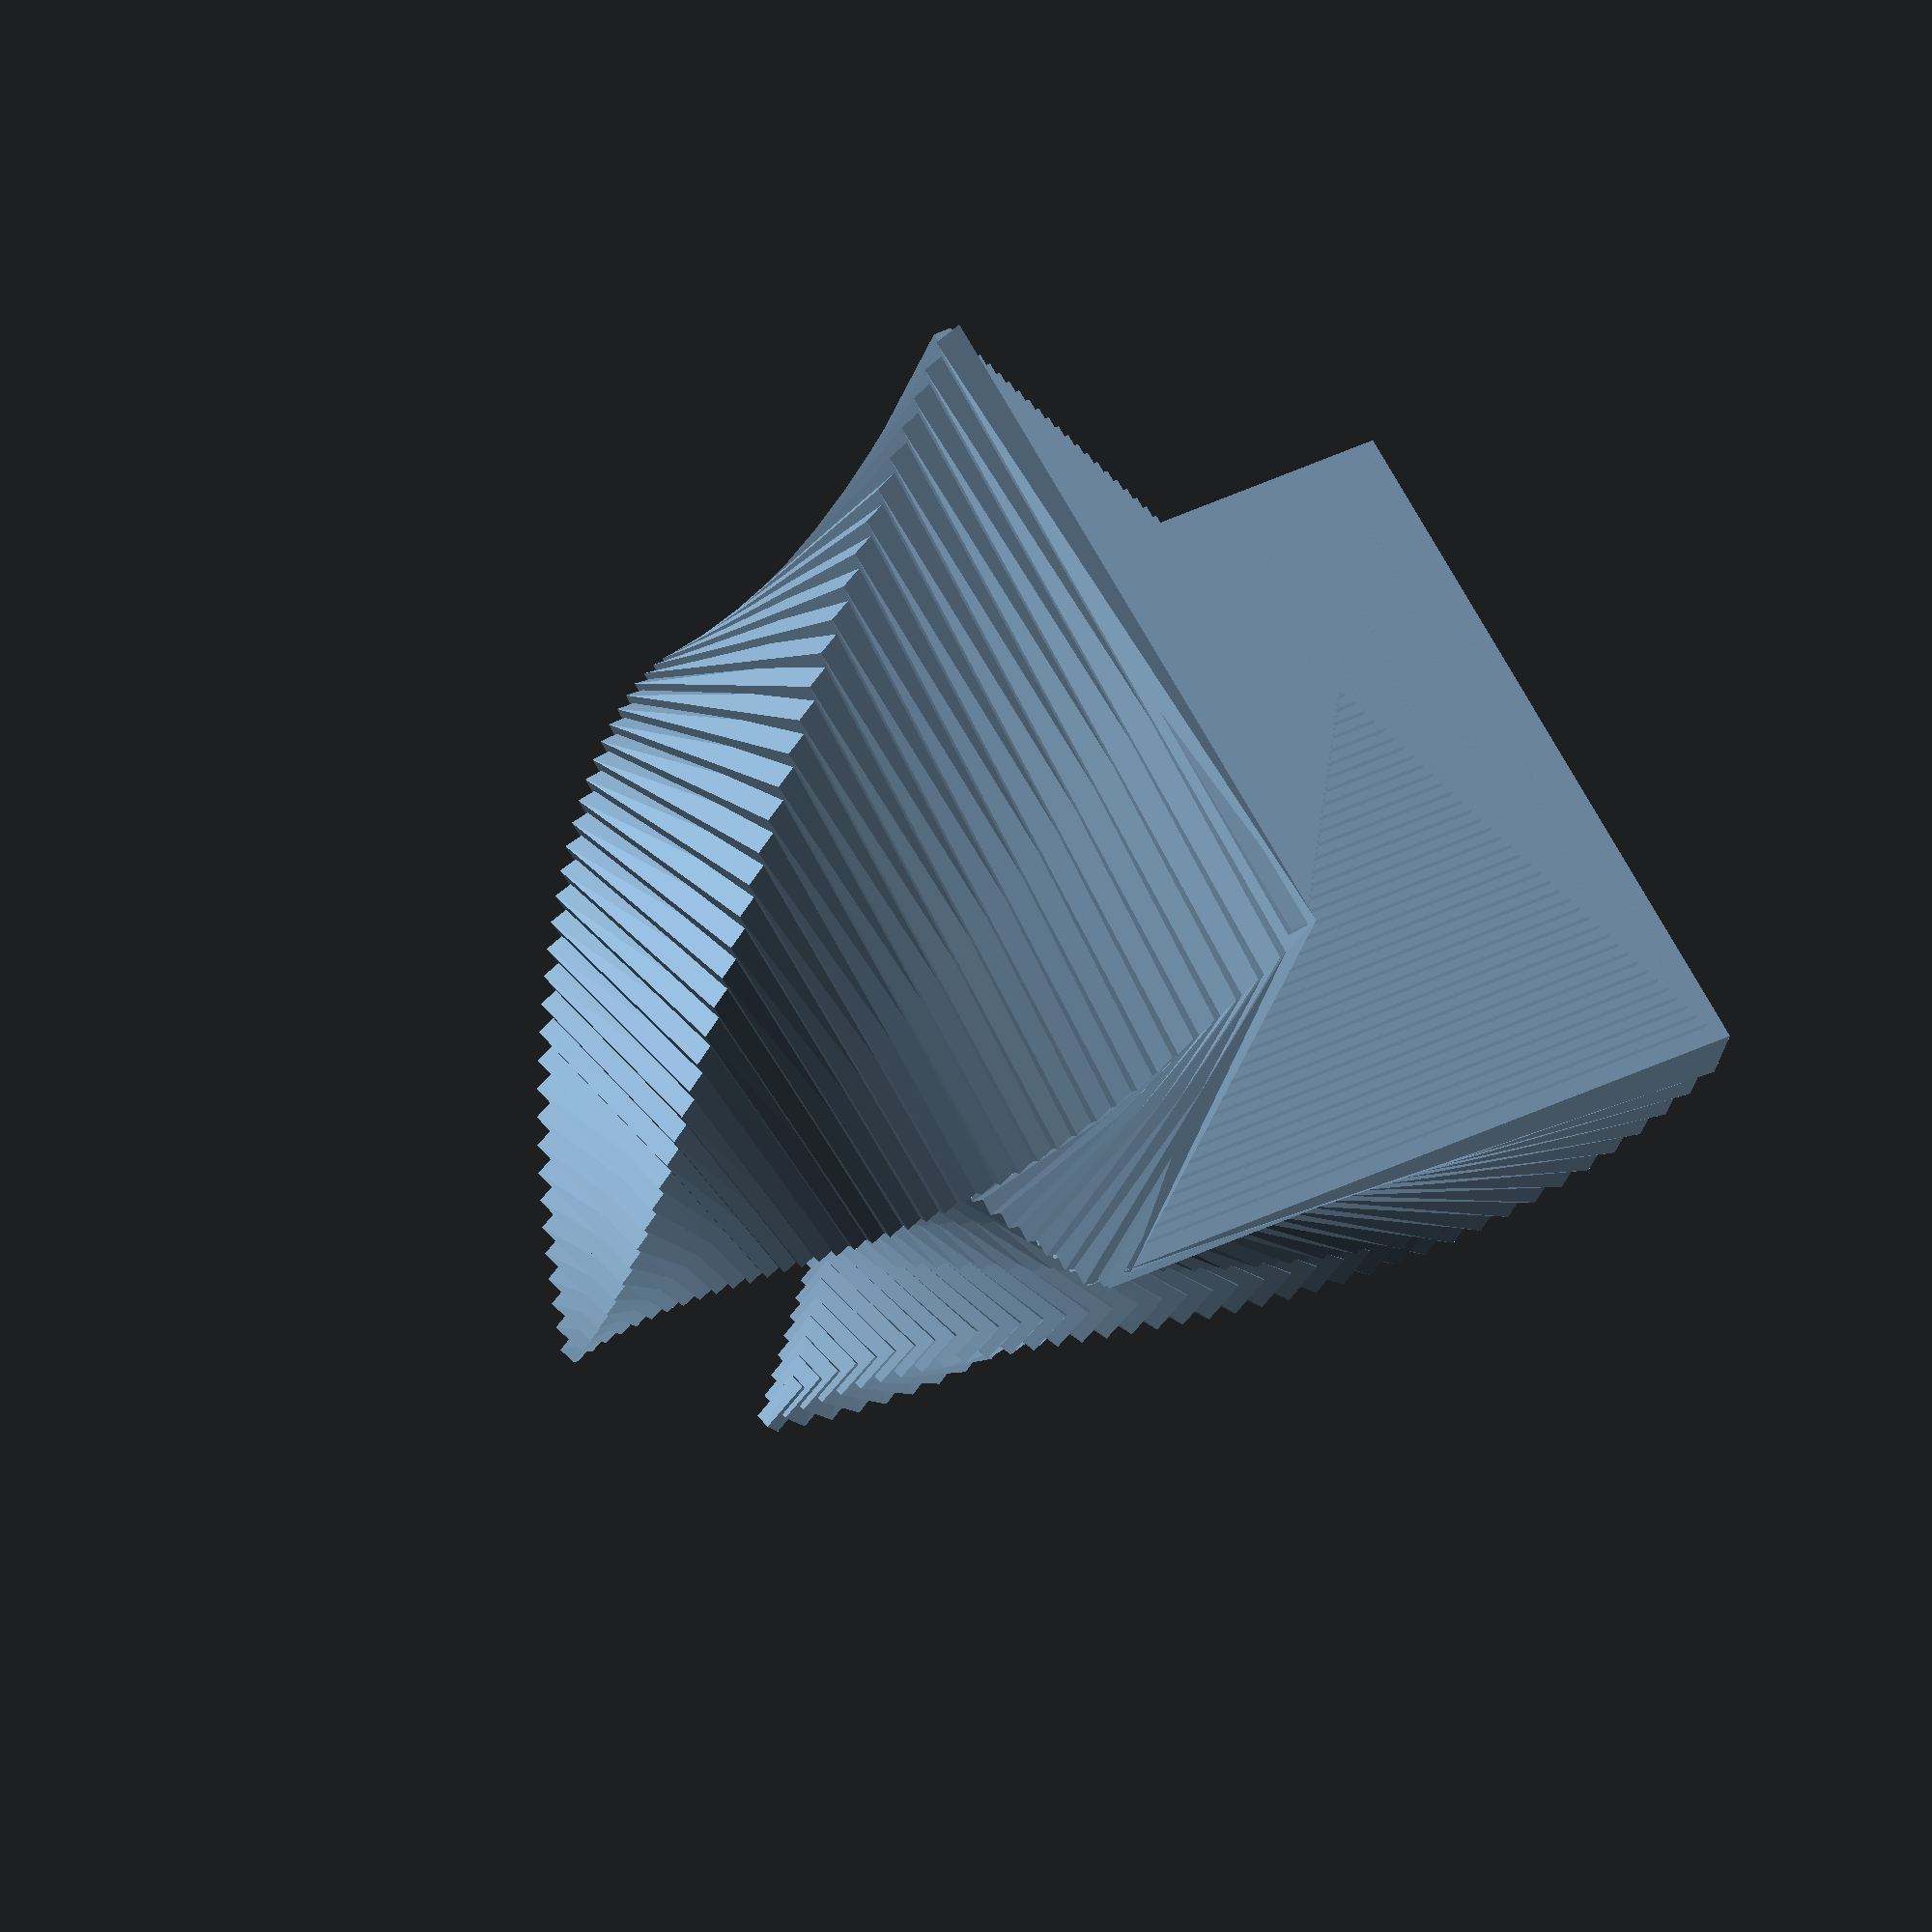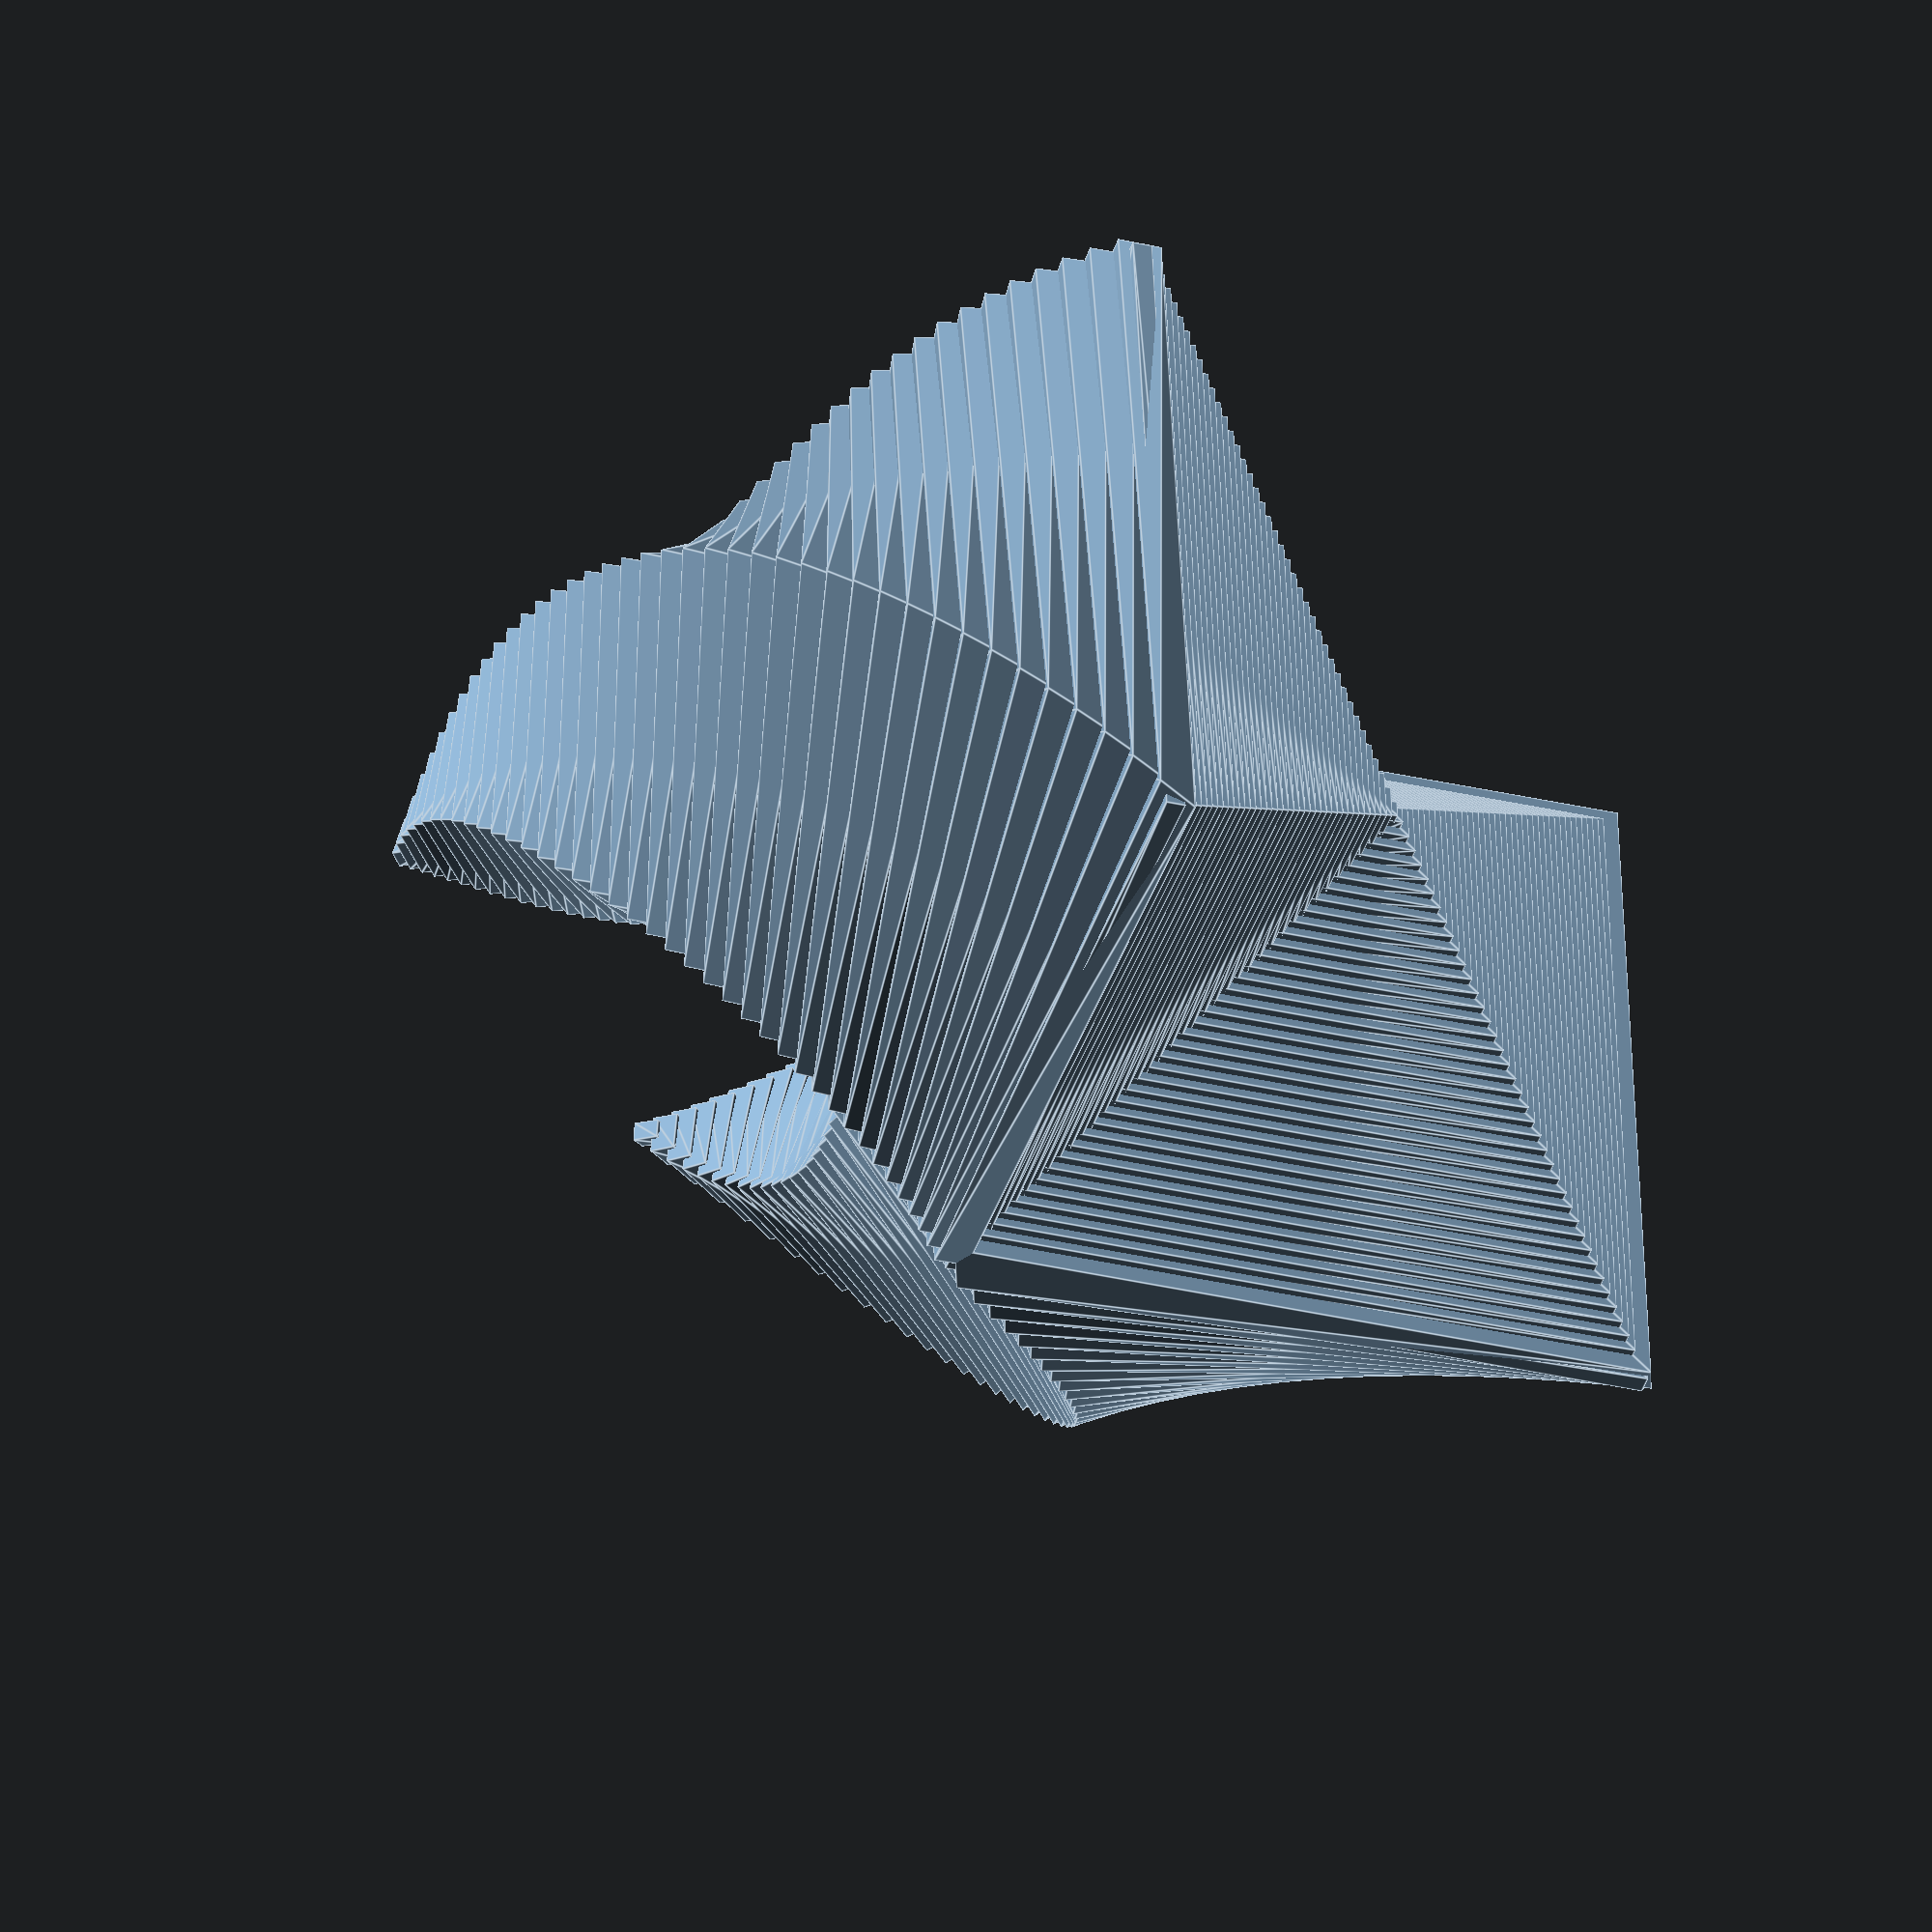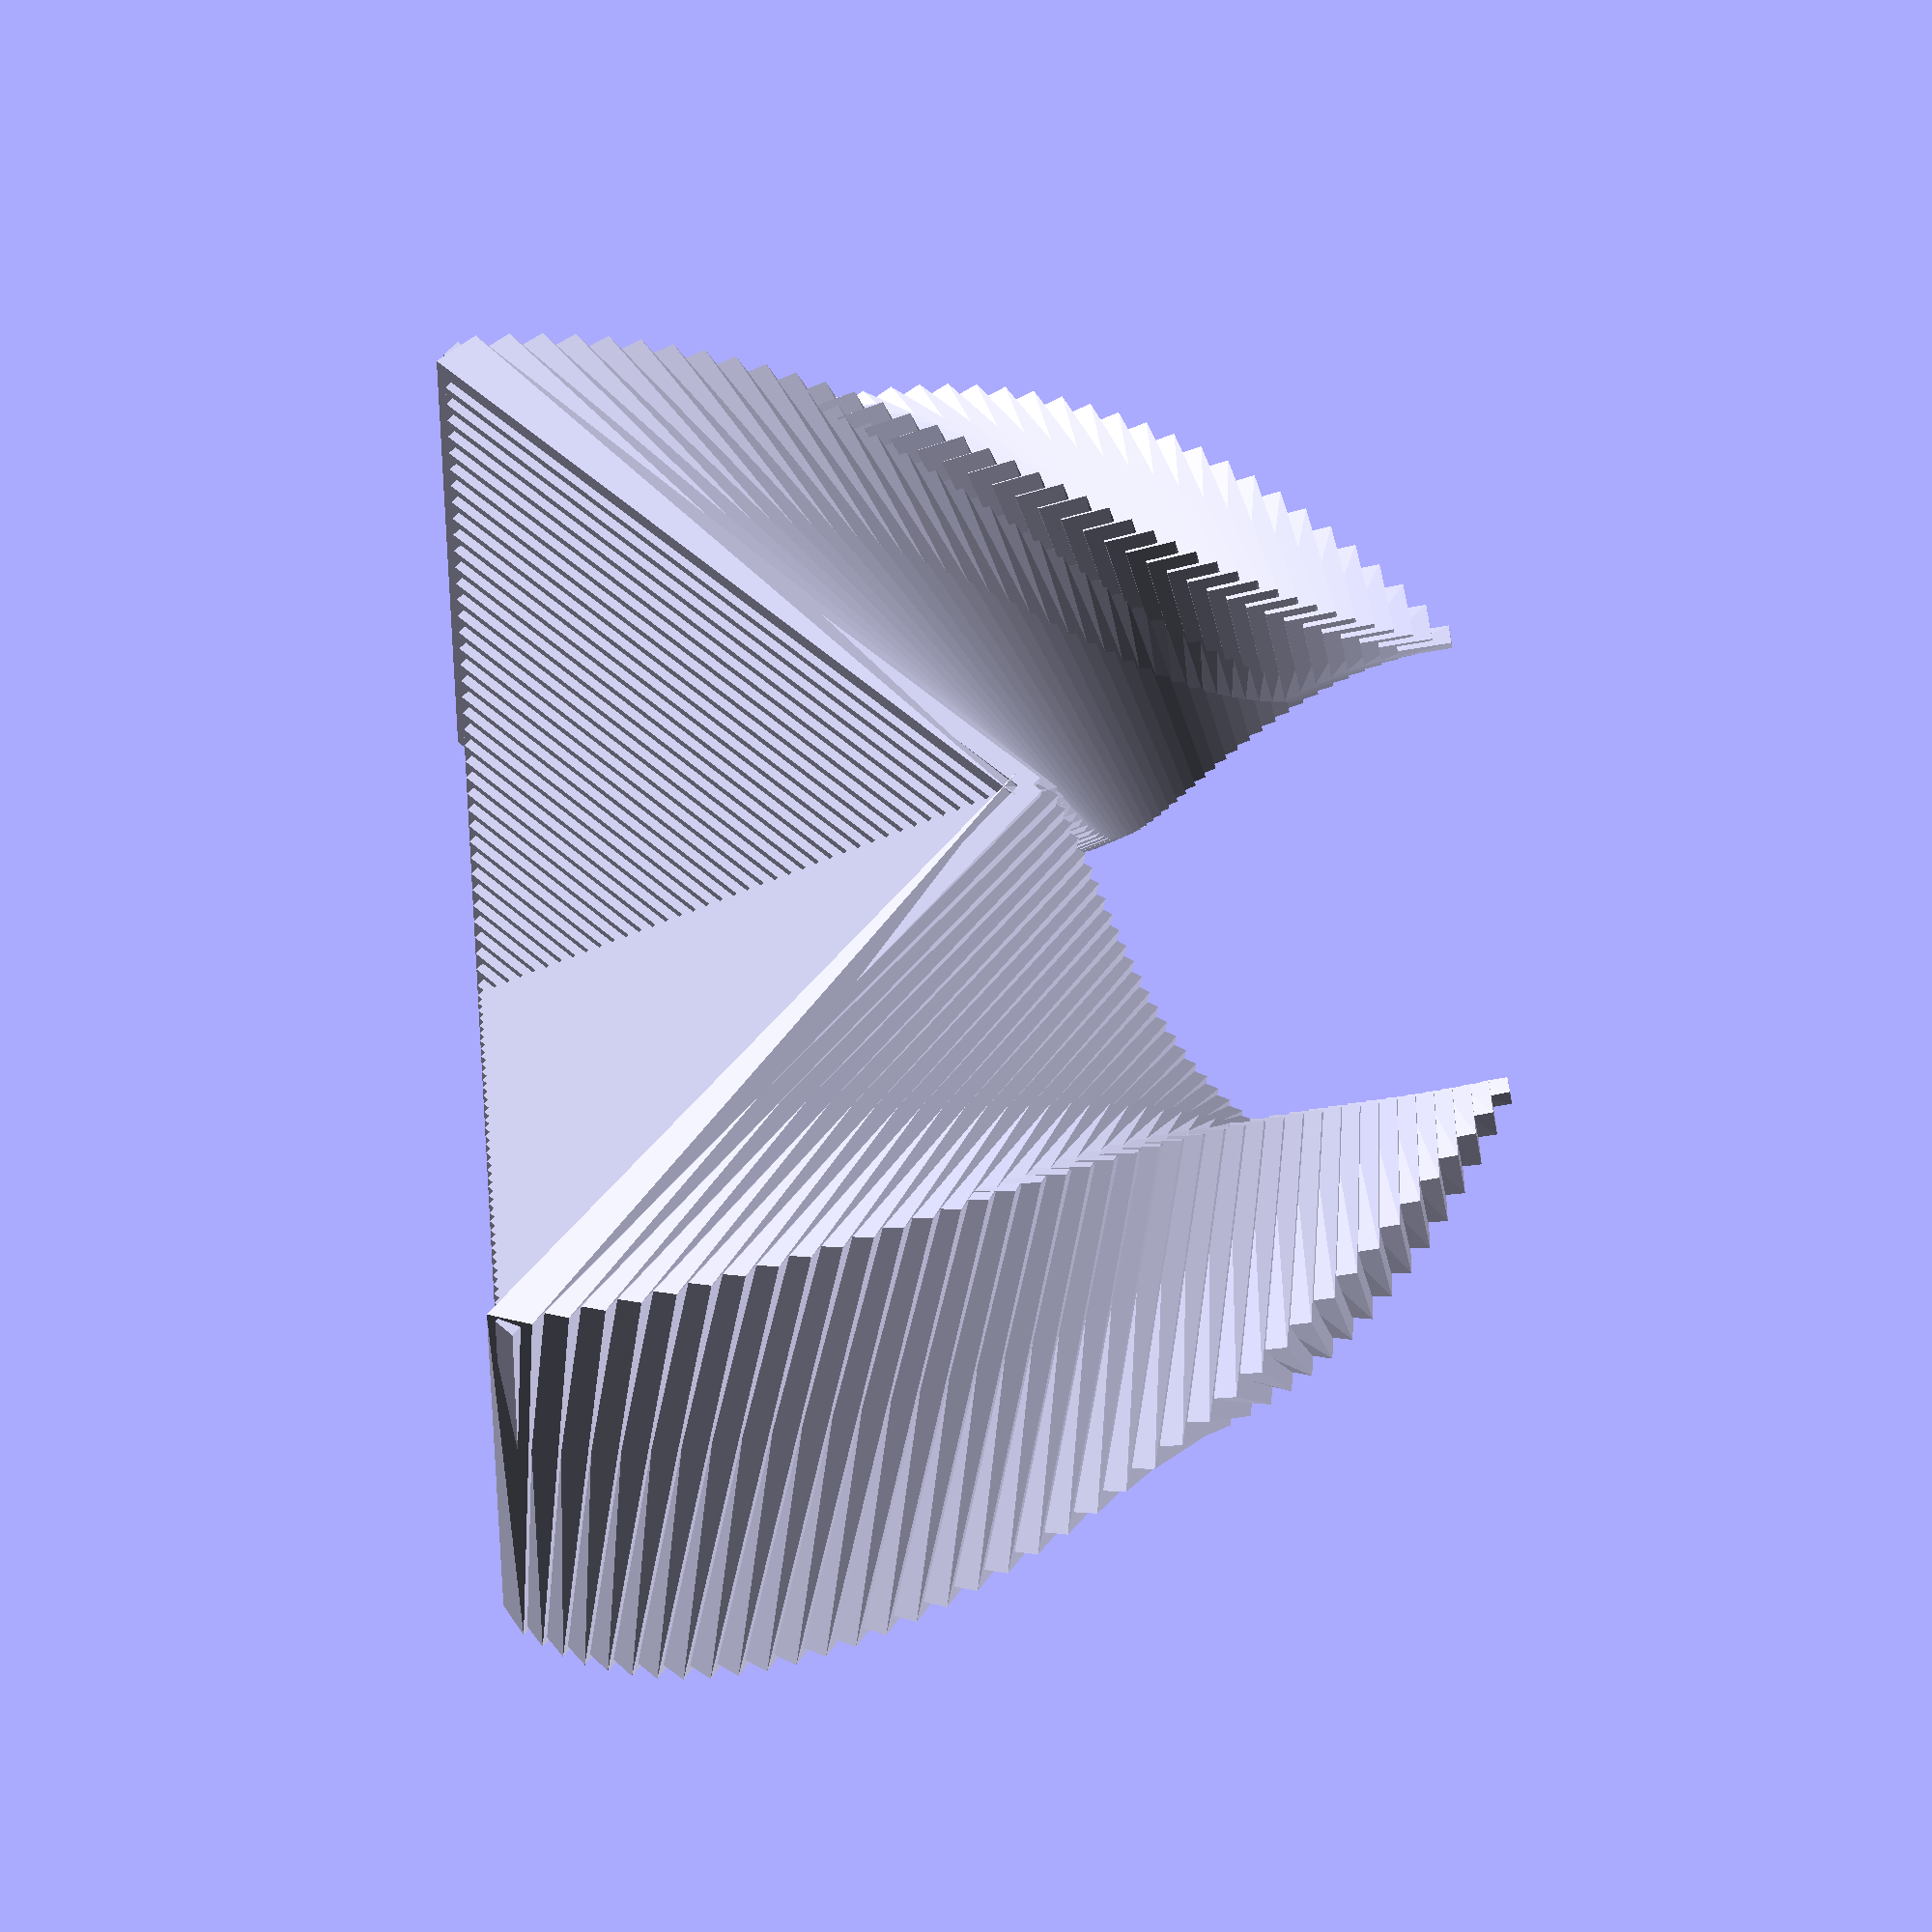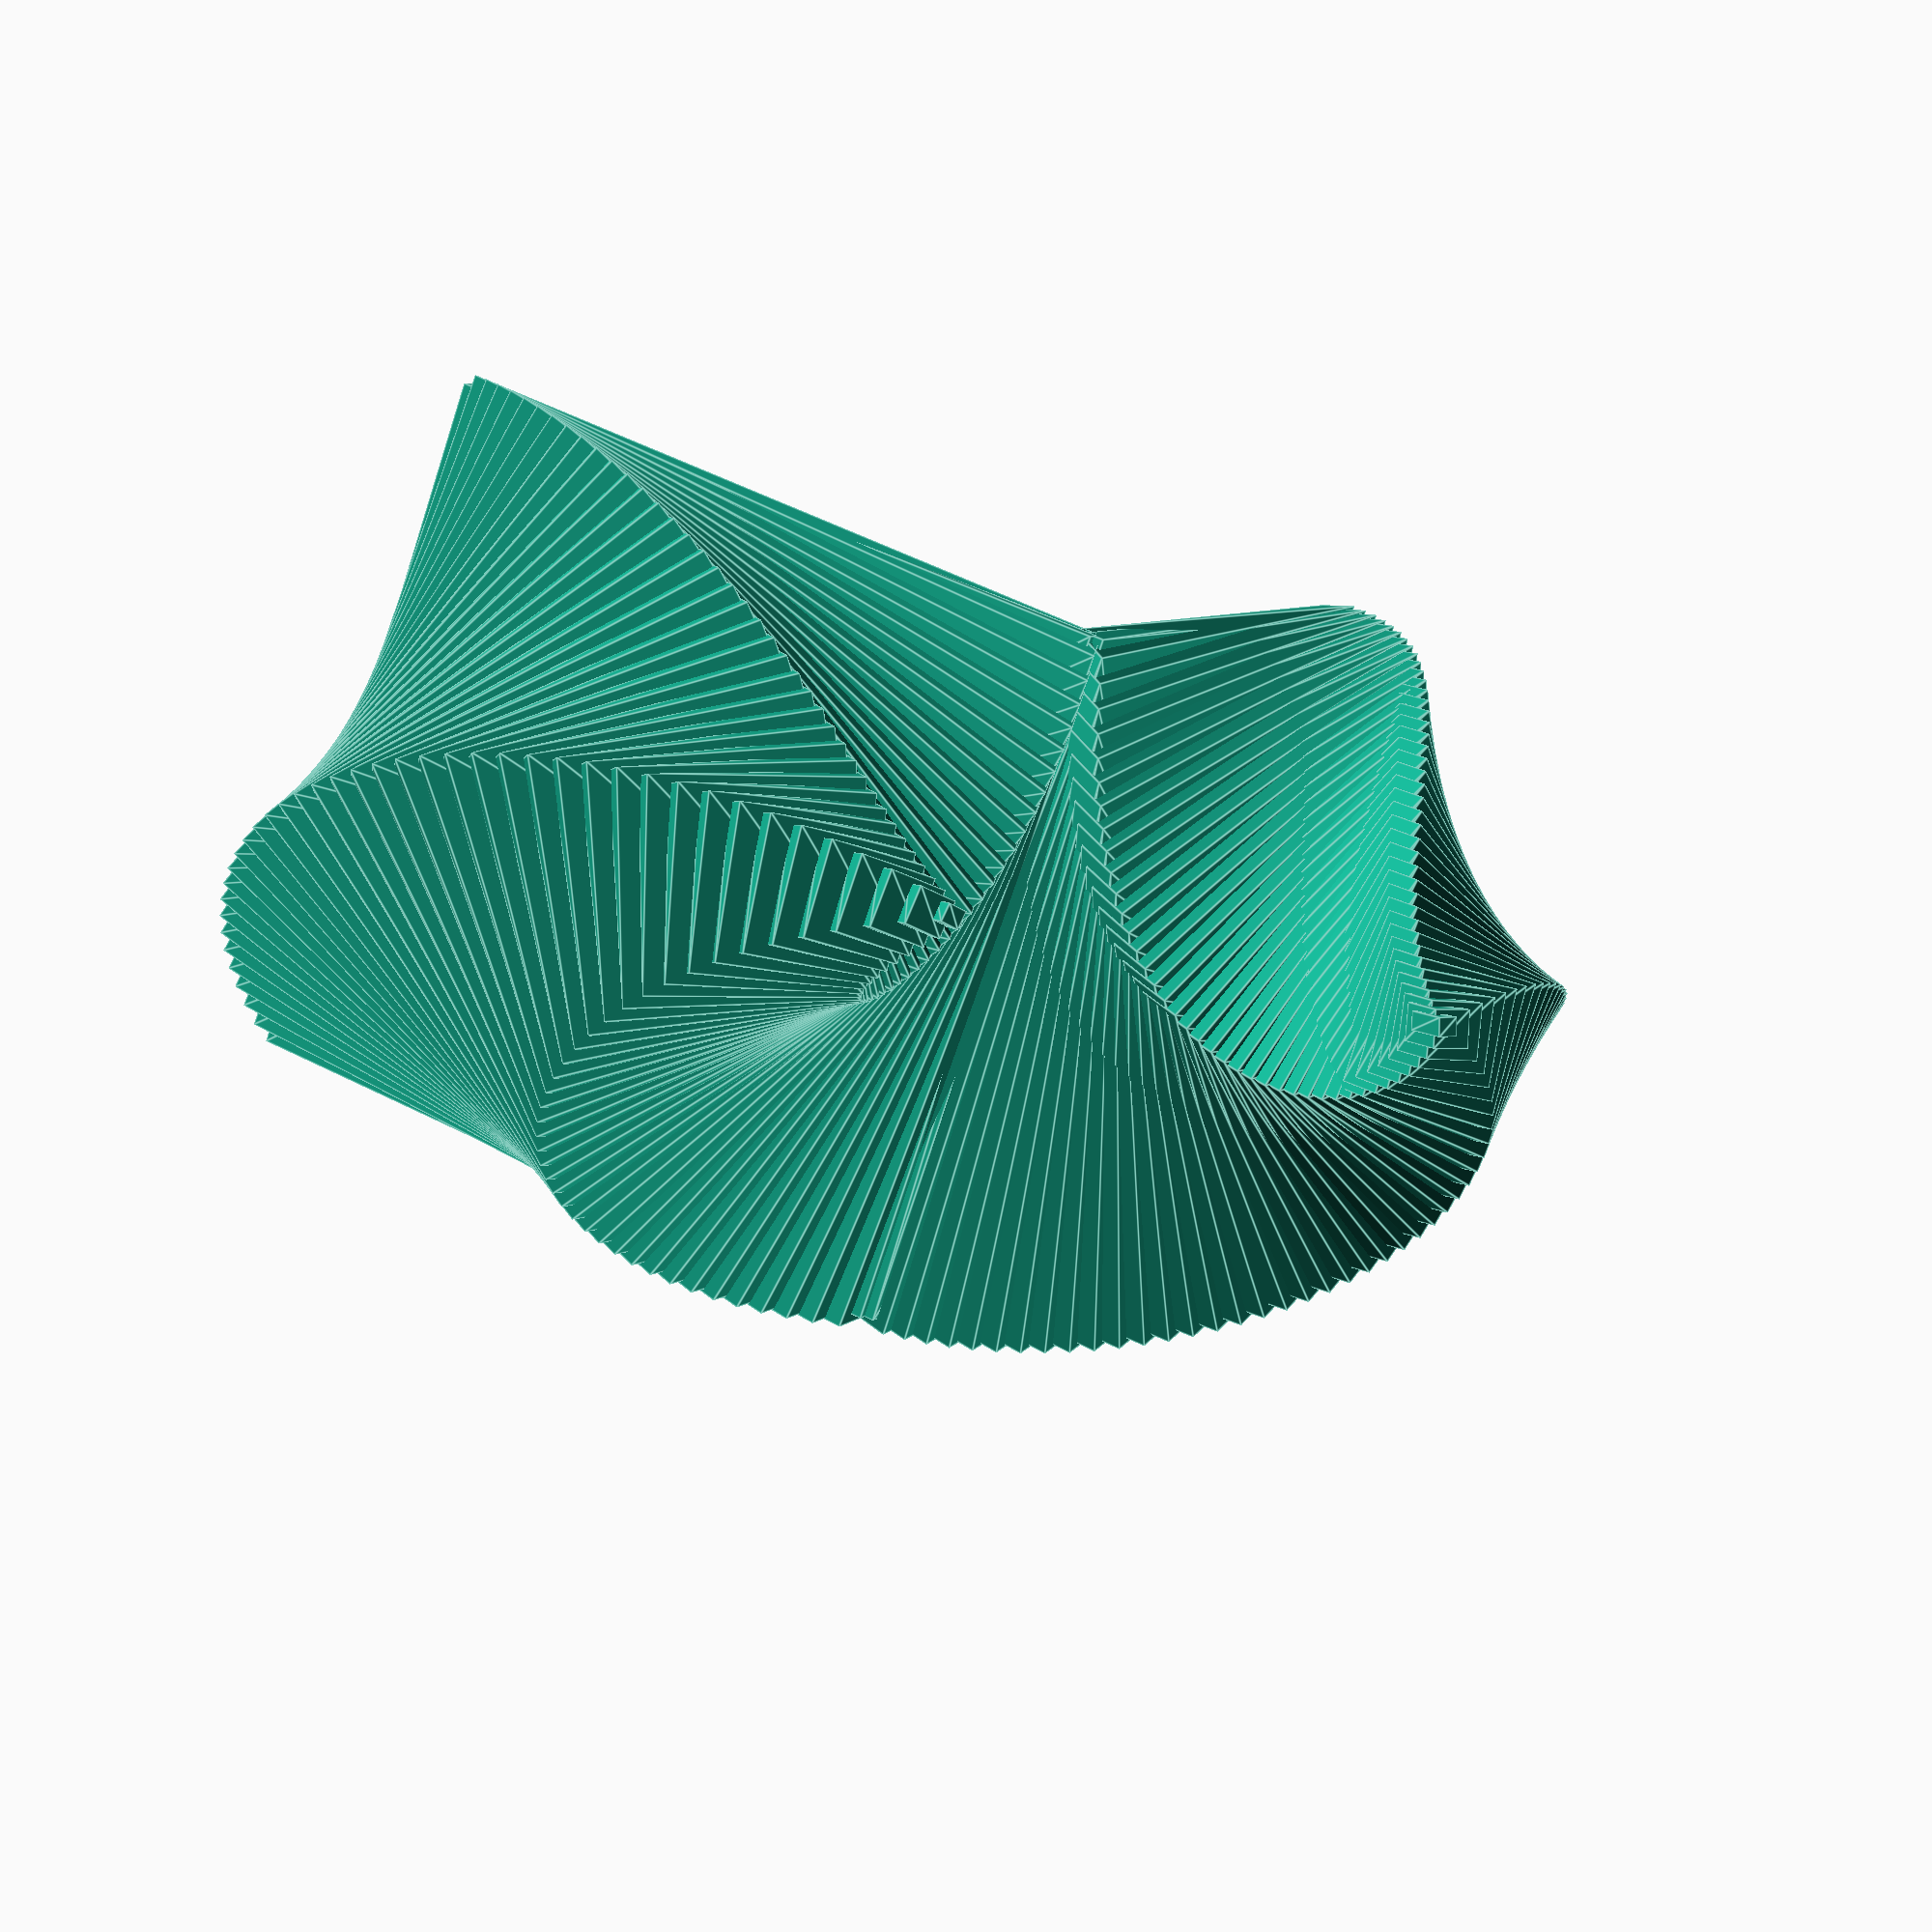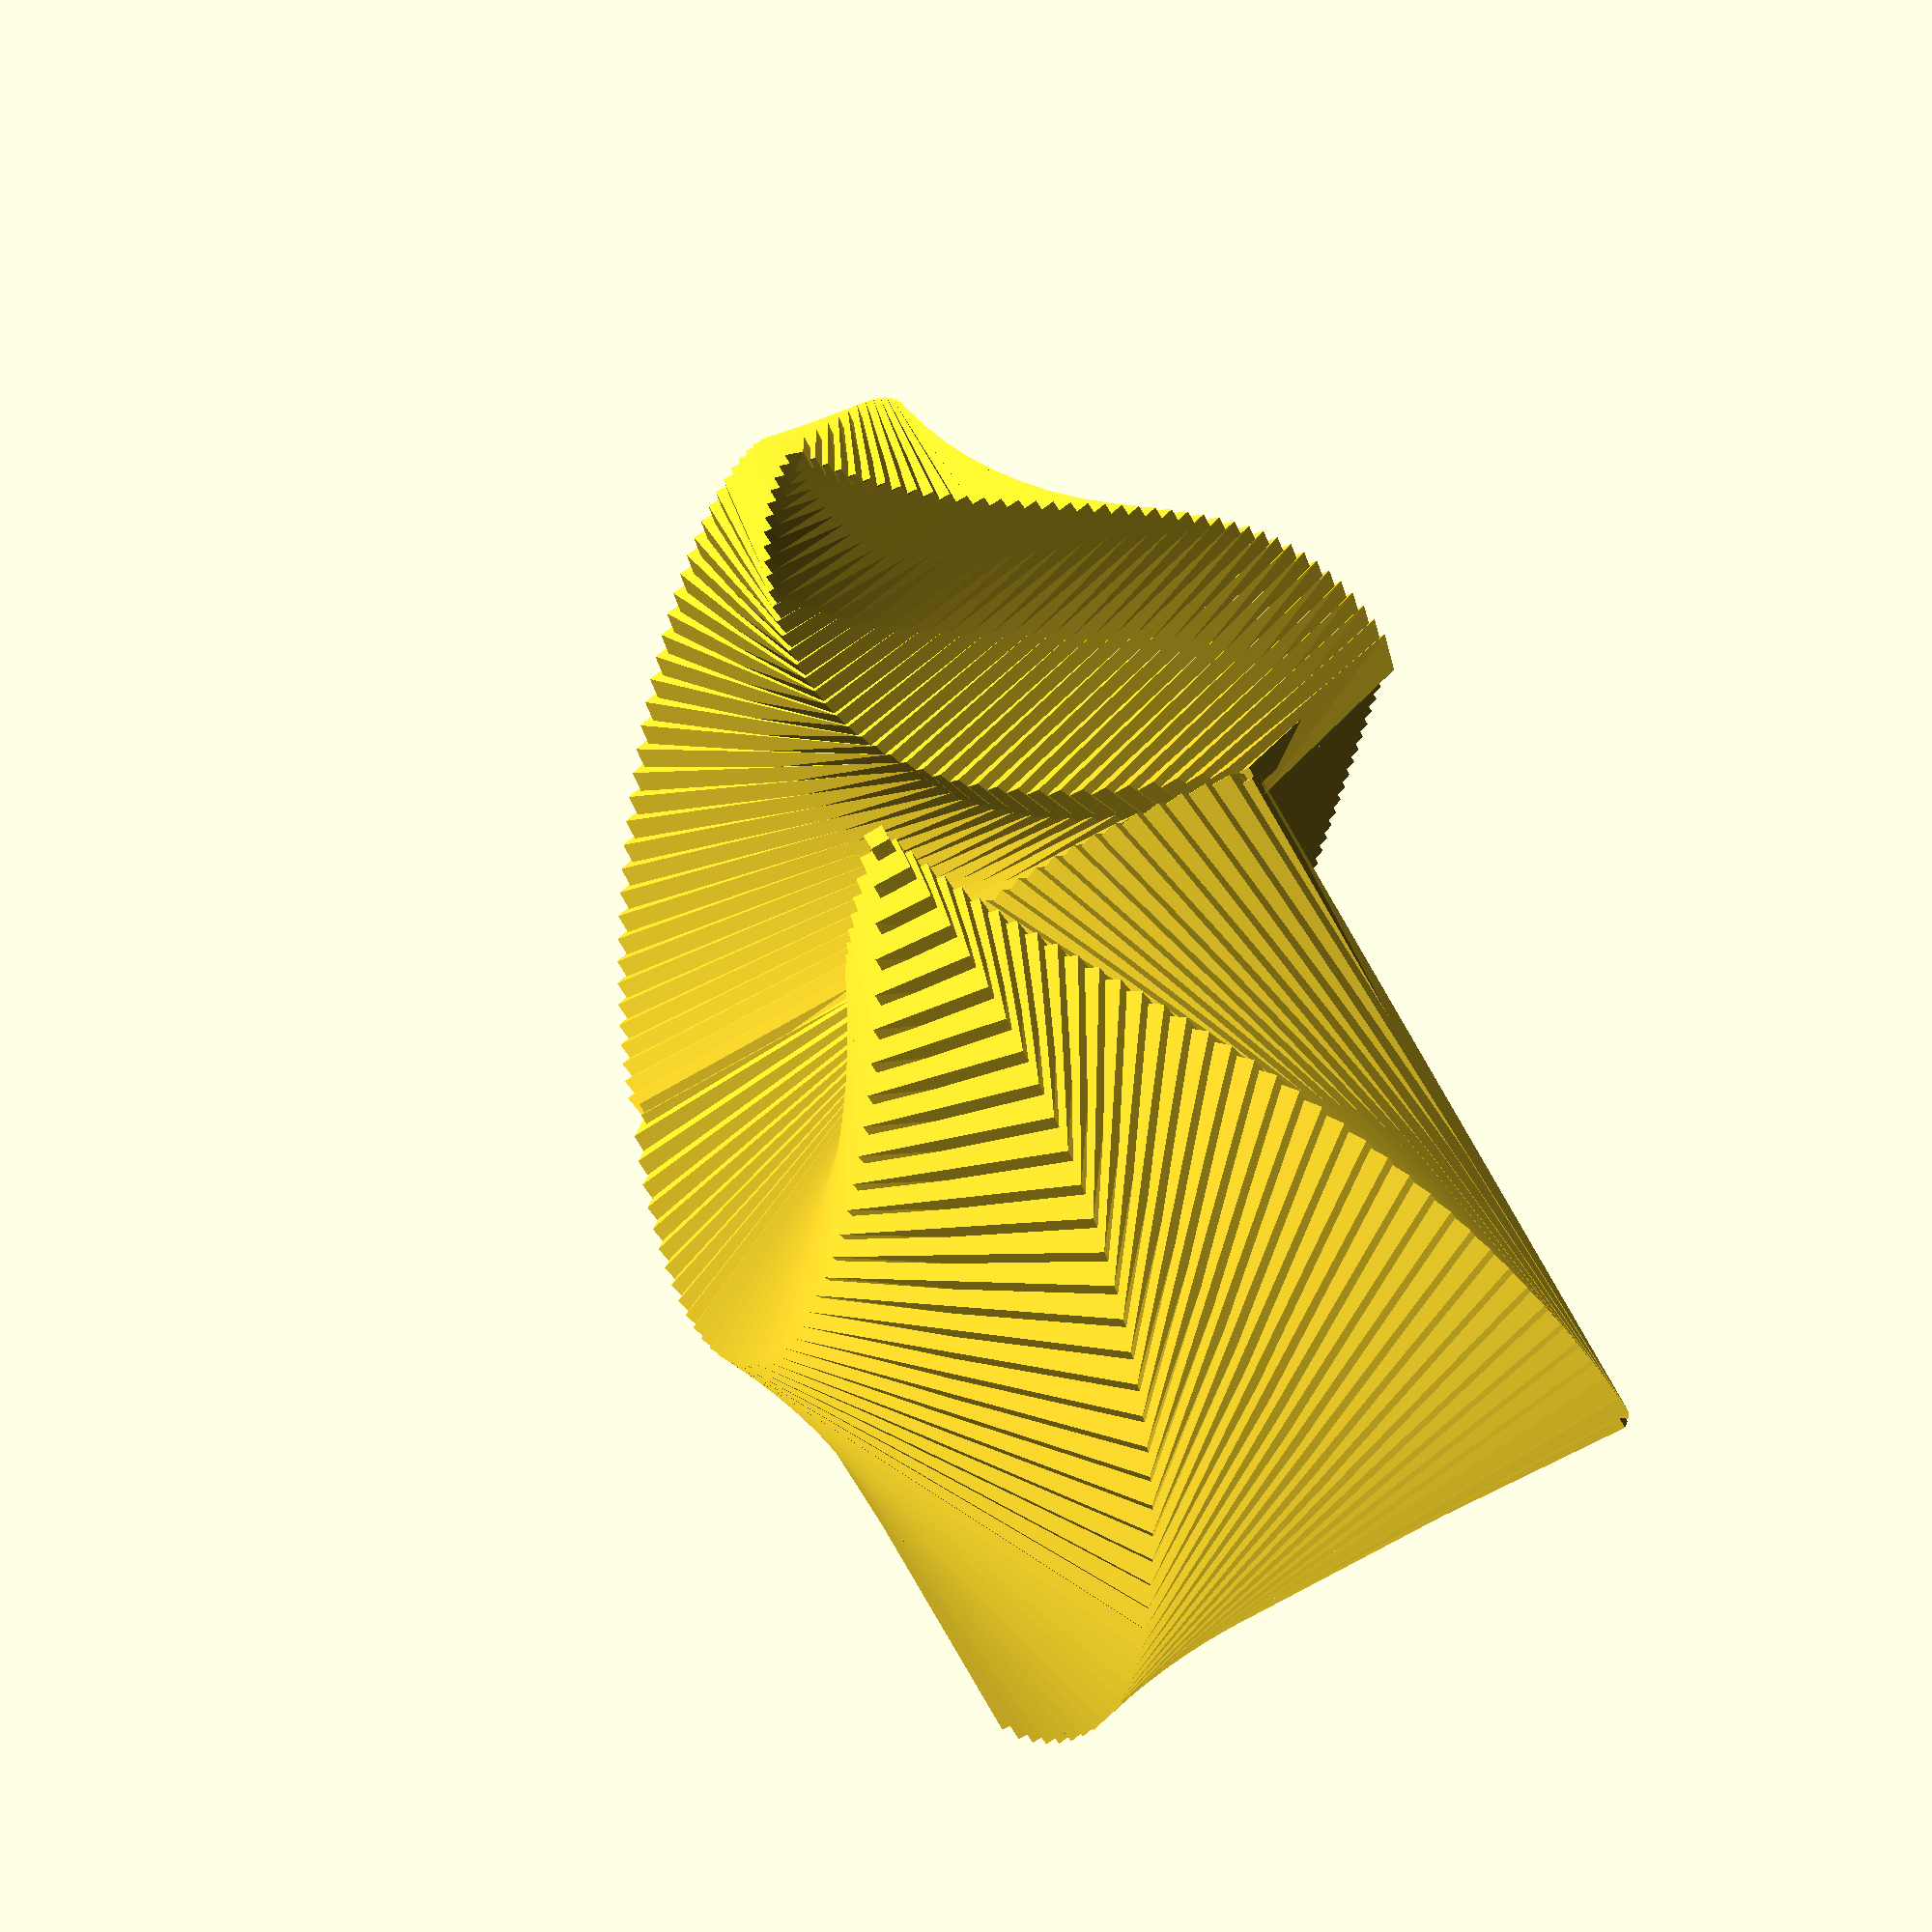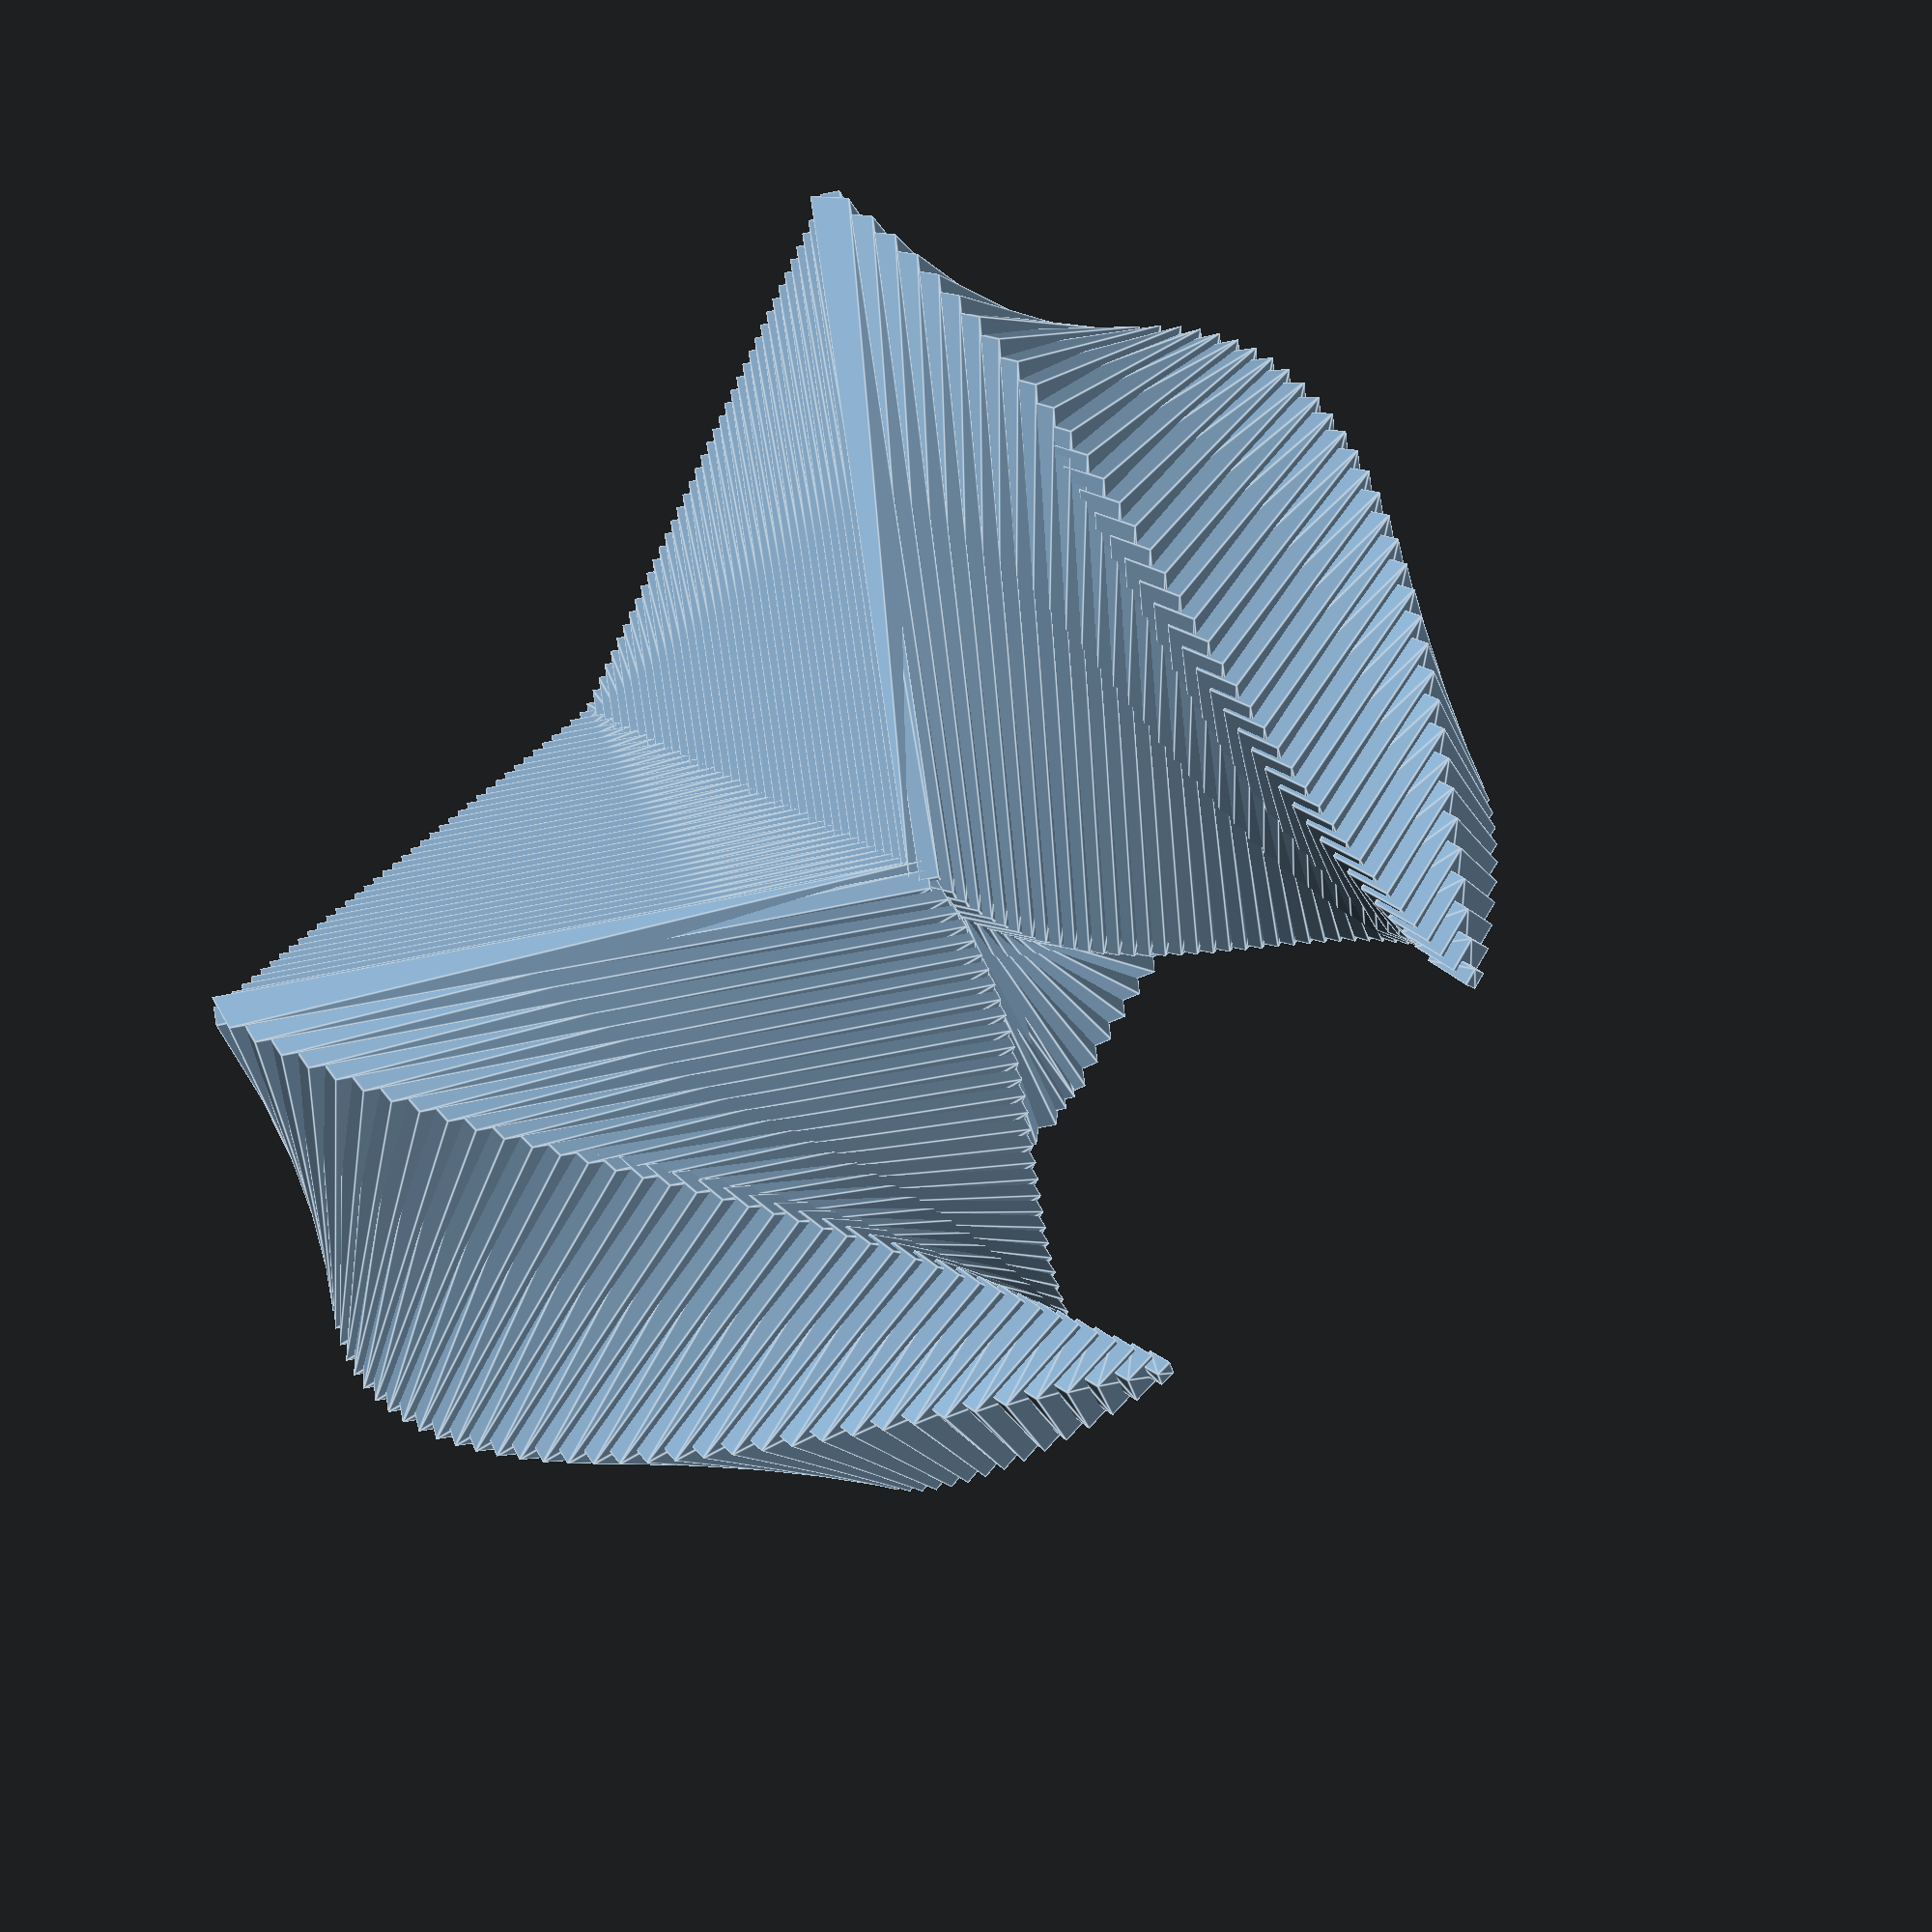
<openscad>
rotX=-45;
rotY=20;
rotZ=90;

large=40;
endScale=1;
height=large;

steps=40;

module horn(endScale,height,rot_x,rot_y,rot_z)
{
	union()
	{
		for (i=[0:steps-1])
		{
			rotate([i*rot_x/steps,i*rot_y/steps,0])
			translate([0,0,i*height/steps])
			rotate([0,0,i*rot_z/steps])
			linear_extrude(
				height = 2.2*(height/steps+(i*height/steps)*sin(max(rot_x,rot_y)/steps)), 
				center = true, 
				convexity = 10,
				twist = -rot_z/steps)
			scale(1-endScale*i/steps)
			child(0);
		}
	}
}

translate([0,-large*cos(rotX)/2,0])
rotate([-rotX,0,0])
union()
{
	horn(endScale,height,rotX,rotY,rotZ)
	square(large,true);
	
	mirror([0,0,1])
	horn(endScale,large/2,0,0,0)
	square(large,true);
}

translate([0,large*cos(rotX)/2,0])
rotate([-rotX,0,180])
union()
{
	horn(endScale,height,rotX,-rotY,-rotZ)
	square(large,true);

	mirror([0,0,1])
	horn(endScale,large/2,0,0,0)
	square(large,true);
}
</openscad>
<views>
elev=244.2 azim=319.9 roll=50.5 proj=o view=solid
elev=225.4 azim=95.8 roll=63.0 proj=o view=edges
elev=152.0 azim=55.5 roll=276.5 proj=p view=wireframe
elev=339.1 azim=289.2 roll=340.6 proj=p view=edges
elev=32.4 azim=348.1 roll=32.3 proj=p view=wireframe
elev=301.6 azim=252.6 roll=308.4 proj=o view=edges
</views>
